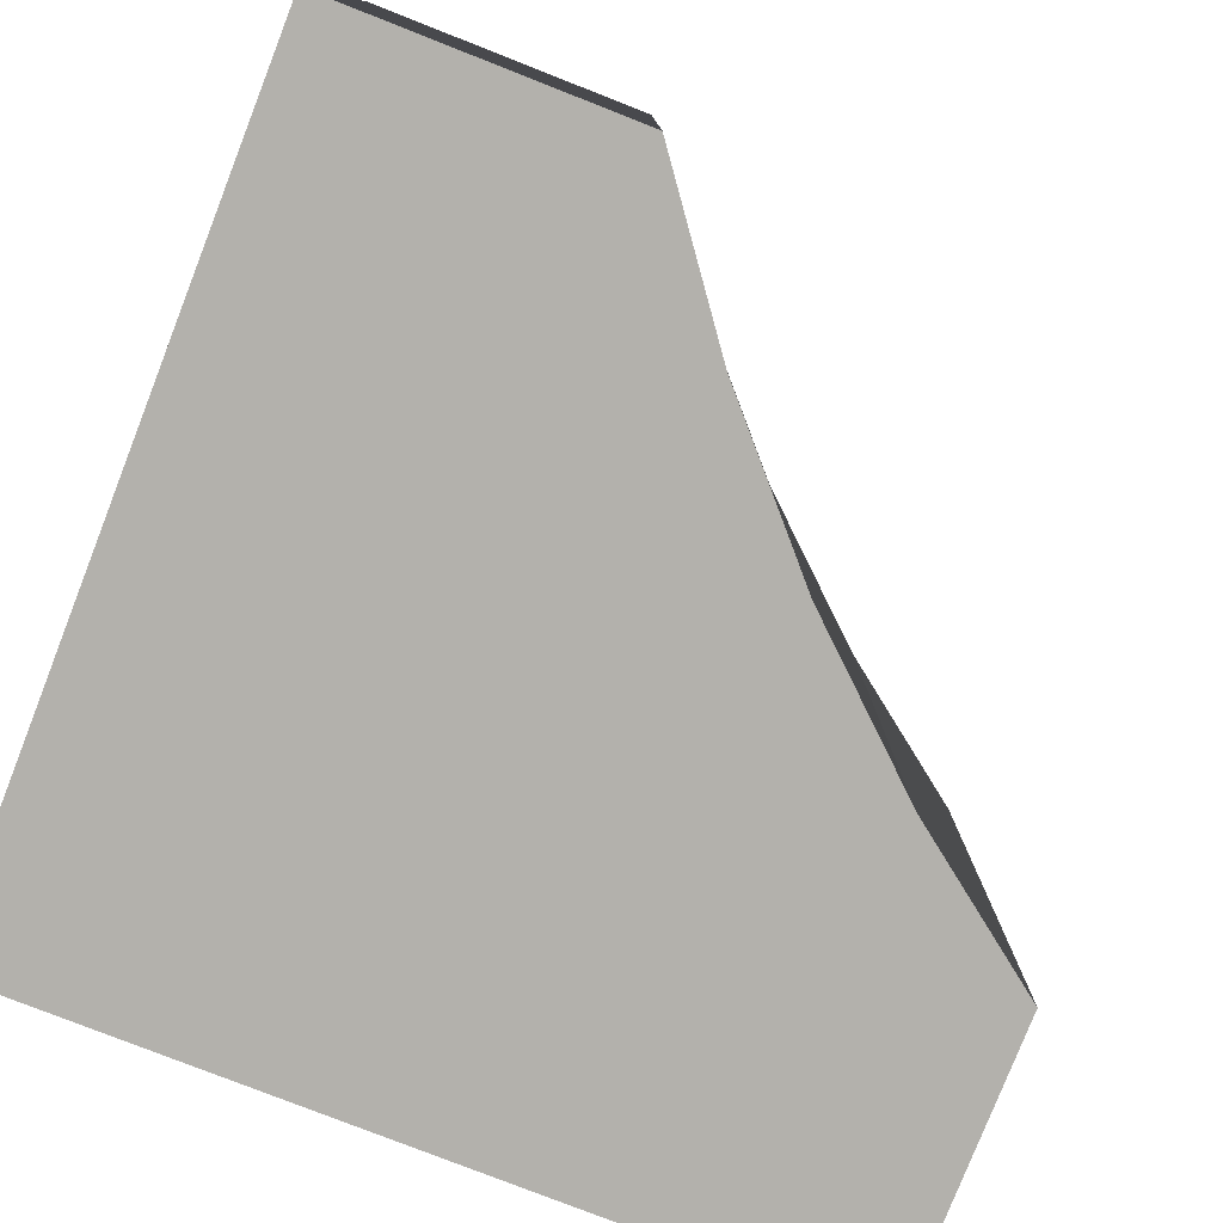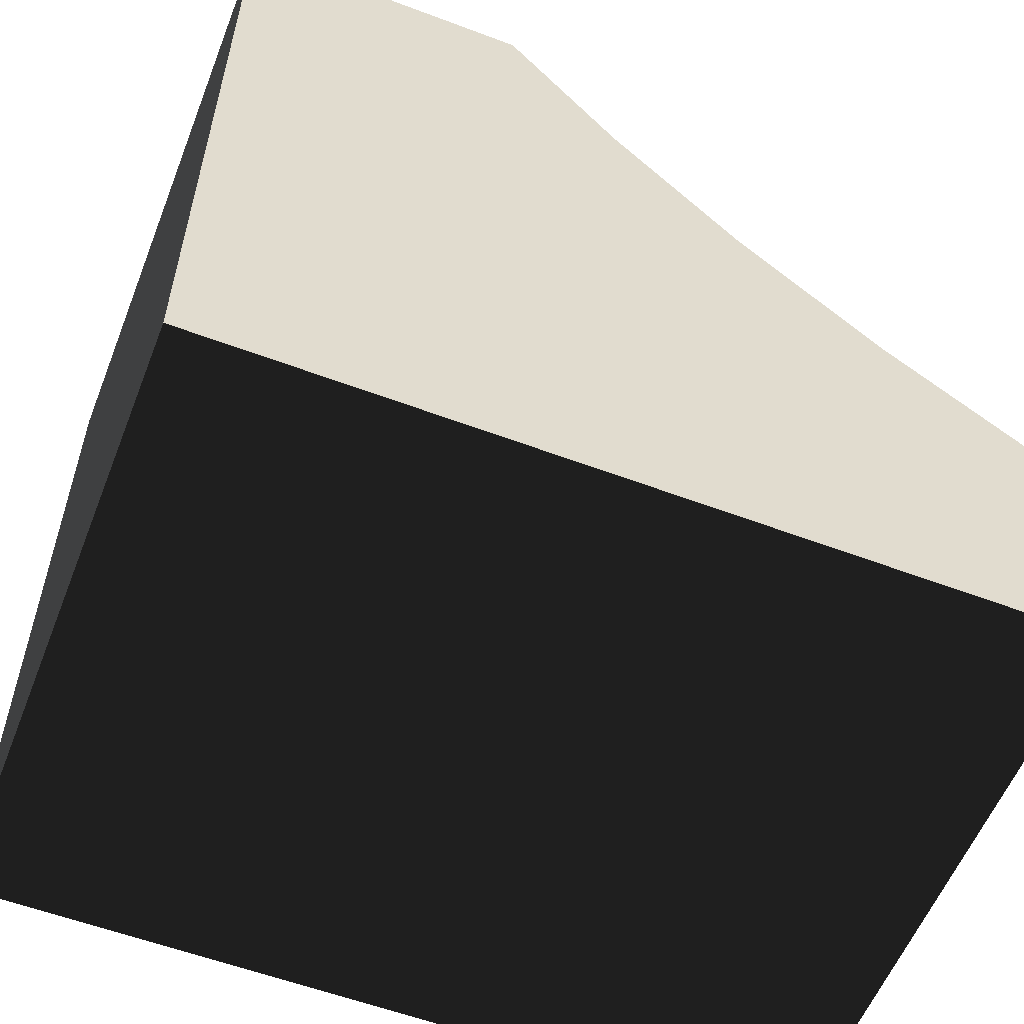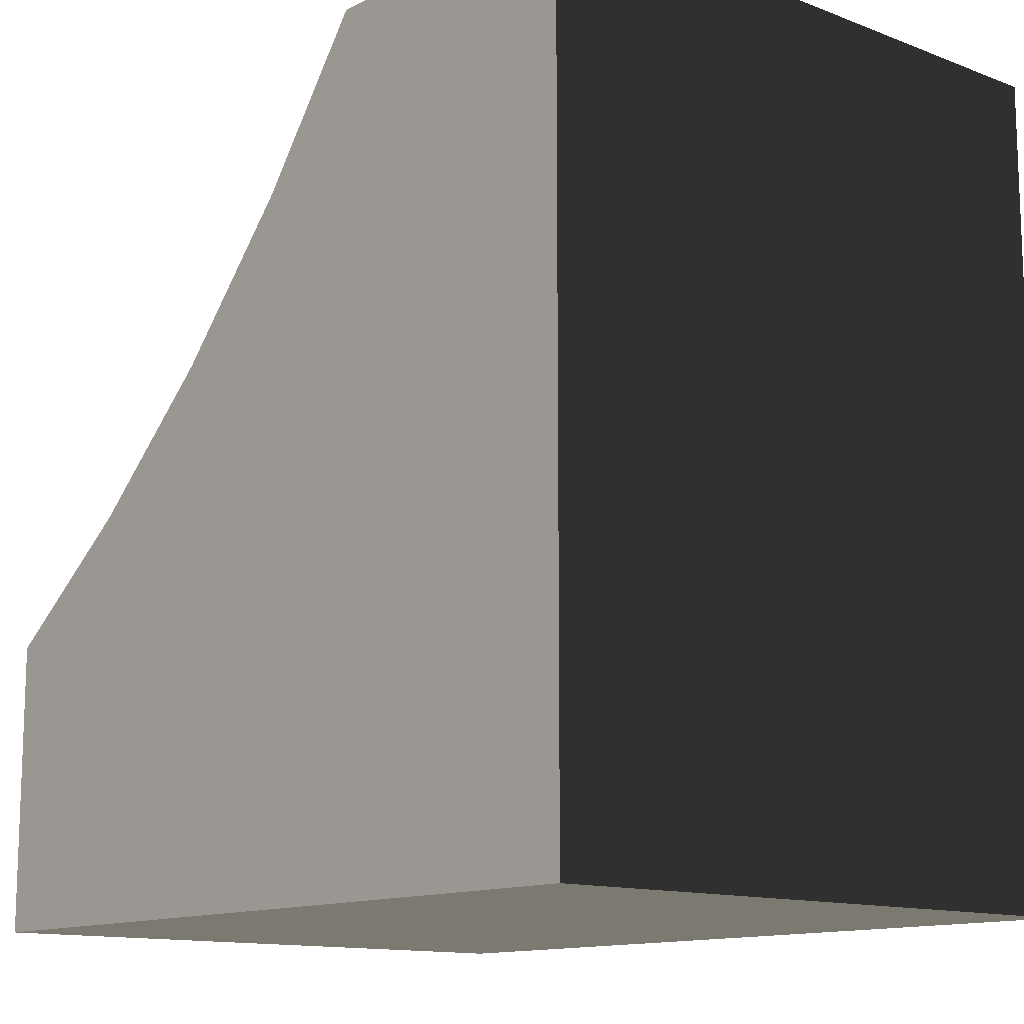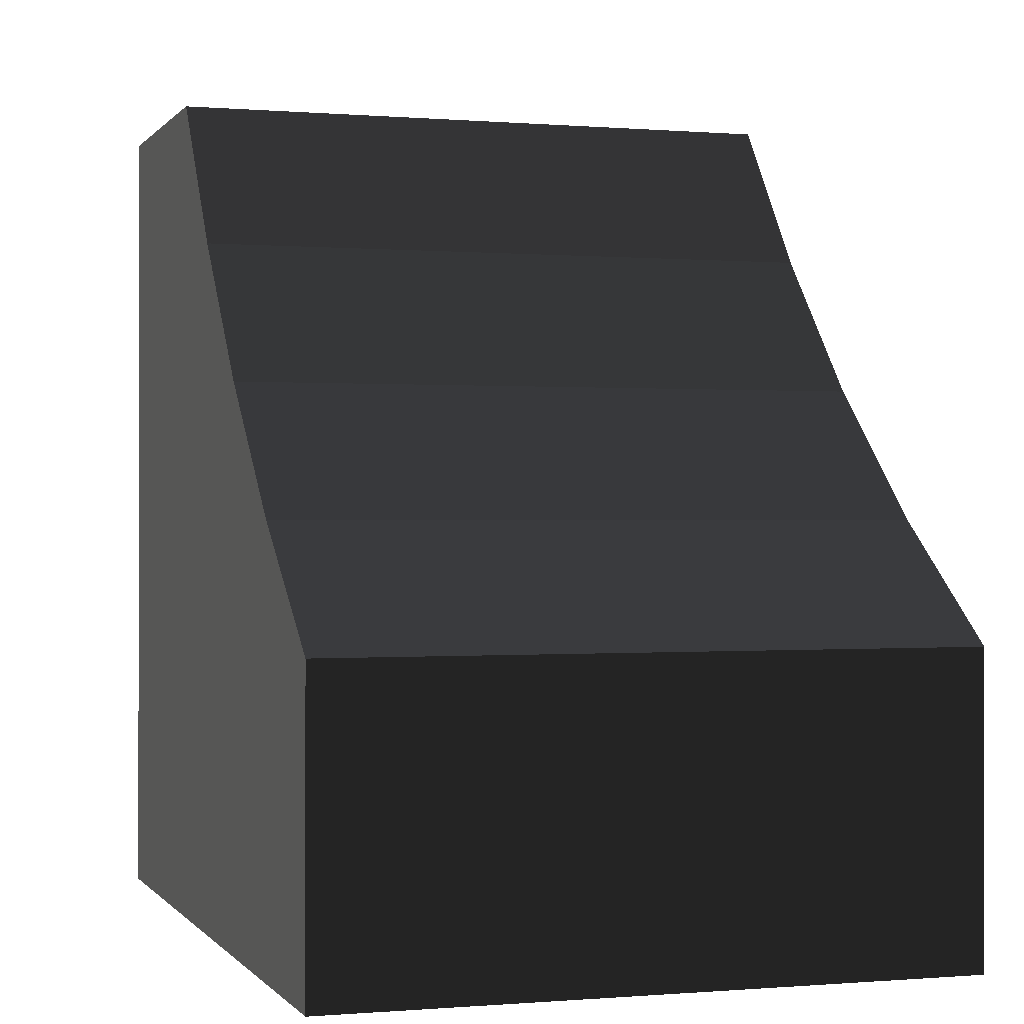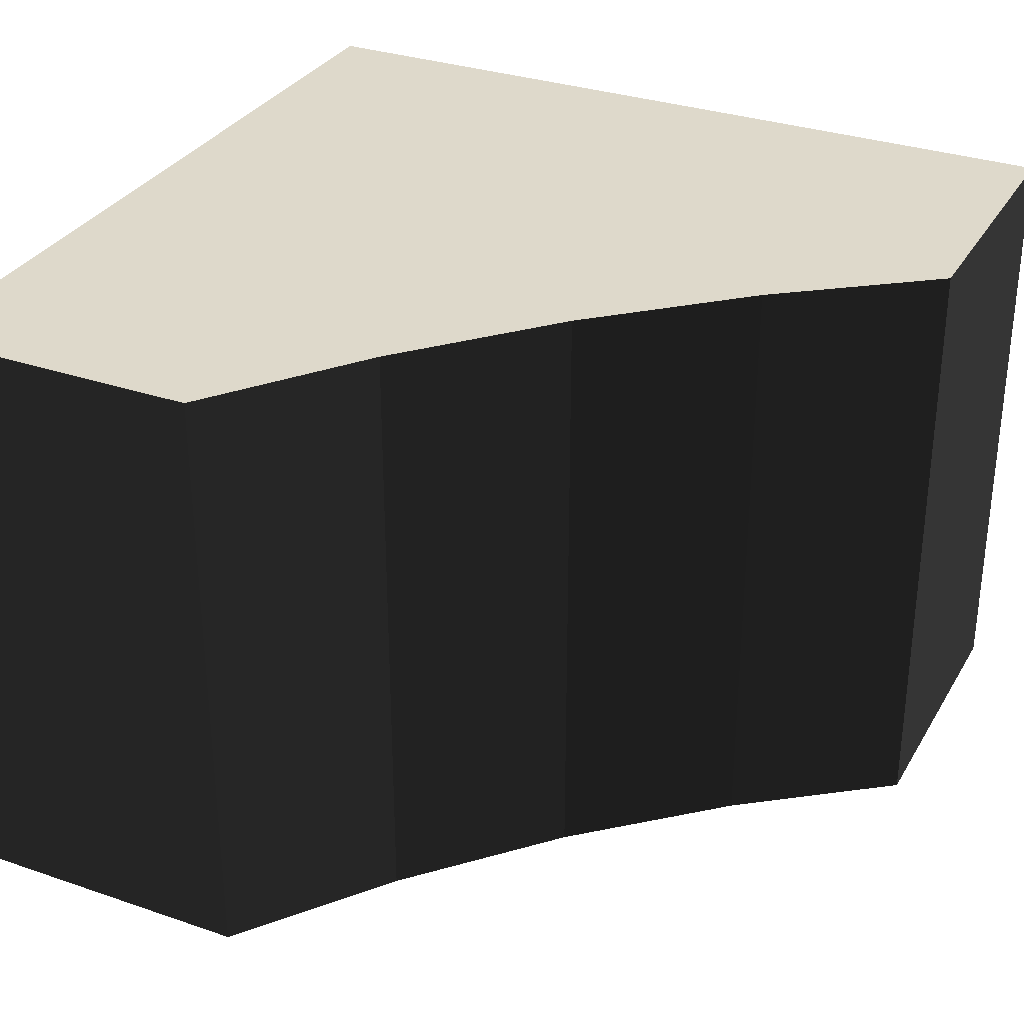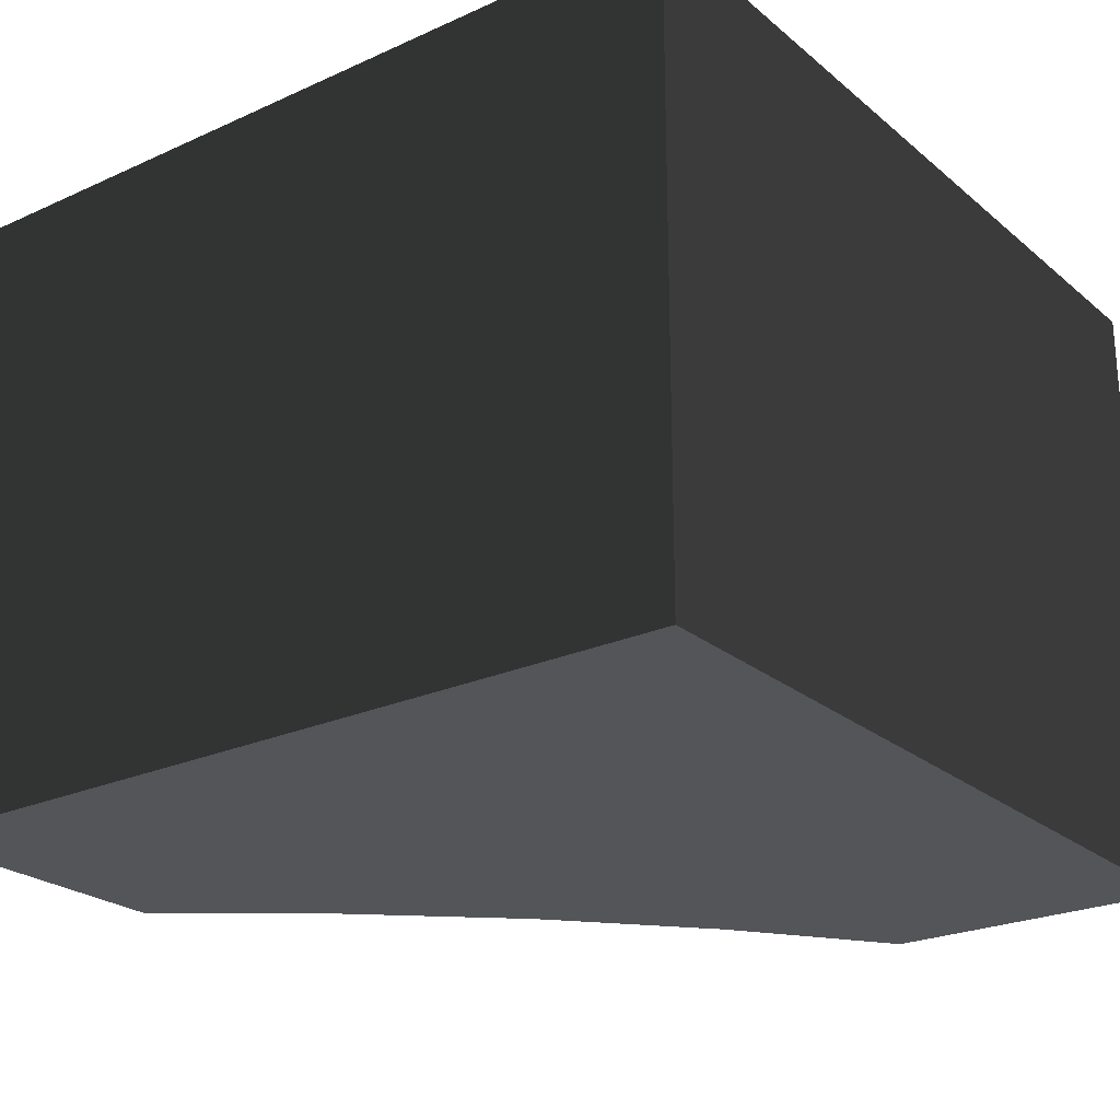
<metadata>
{"format":"obj","ext":"obj","renderer":"f3d","projection":"perspective","resolution":1024,"background":"white","views":[{"elev":-79.1,"azim":-111.4,"up":"+Y"},{"elev":-57.4,"azim":158.6,"up":"+Z"},{"elev":-12.9,"azim":49.0,"up":"+Z"},{"elev":-0.1,"azim":-107.8,"up":"+Z"},{"elev":31.7,"azim":-64.2,"up":"+Y"},{"elev":-24.1,"azim":126.8,"up":"+Y"}]}
</metadata>
<code>
v -0.5 0.25 -0.146
v -0.5 -0.5 -0.5
v -0.5 0.25 -0.5
v -0.5 -0.5 -0.146
v 0.5 0.25 -0.5
v 0.5 -0.5 -0.5
v -0.317 0.25 -0.009
v -0.317 -0.5 -0.009
v -0.146 0.25 0.146
v -0.146 -0.5 0.146
v 0.009 0.25 0.317
v 0.009 -0.5 0.317
v 0.146 0.25 0.5
v 0.146 -0.5 0.5
v 0.5 0.25 0.5
v 0.5 -0.5 0.5
g 1
f 5 3 1
f 5 1 7
f 5 7 9
f 5 9 11
f 5 11 13
f 5 13 15
g 2
f 2 6 4
f 4 6 8
f 8 6 10
f 10 6 12
f 12 6 14
f 14 6 16
g 3
f 3 2 1
f 4 1 2
f 1 4 7
f 8 7 4
f 7 8 9
f 10 9 8
f 9 10 11
f 12 11 10
f 11 12 13
f 14 13 12
f 13 14 15
f 16 15 14
g 6
f 5 6 3
f 2 3 6
f 15 16 5
f 6 5 16

</code>
